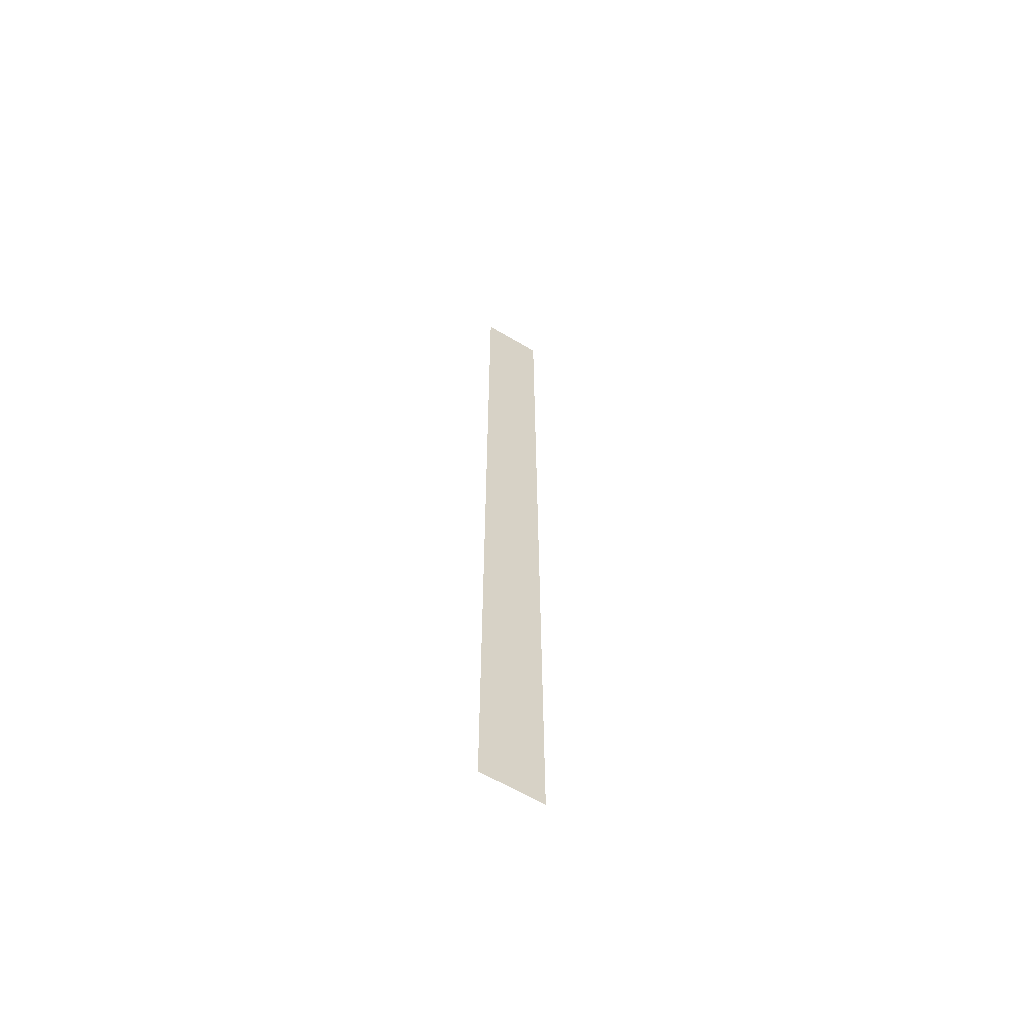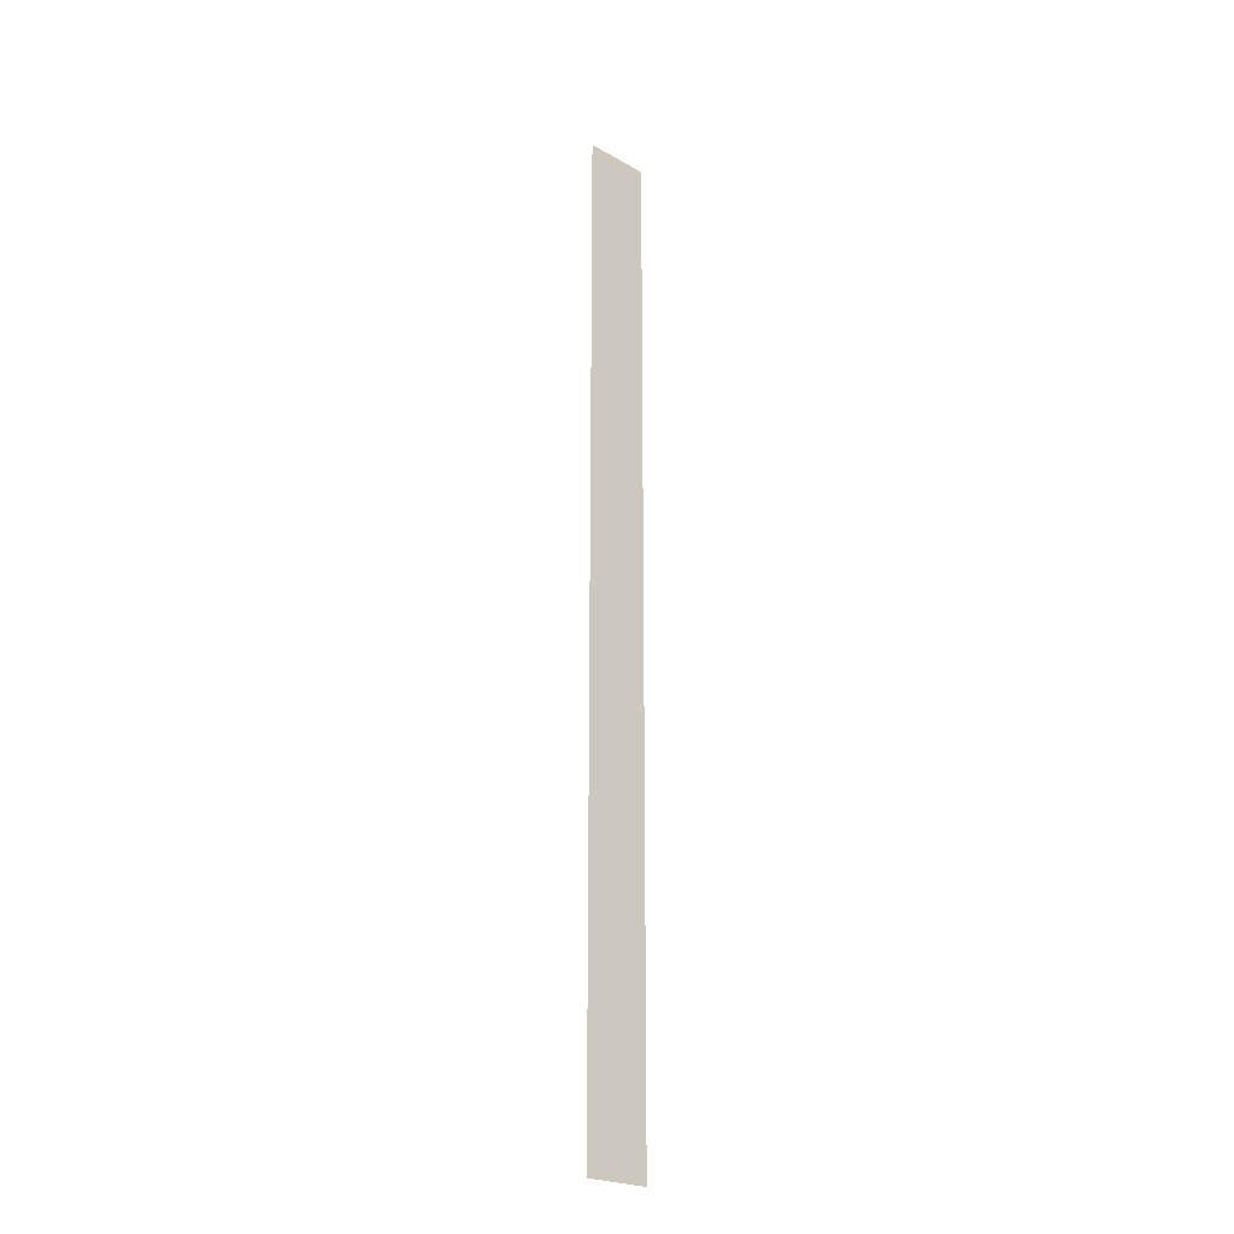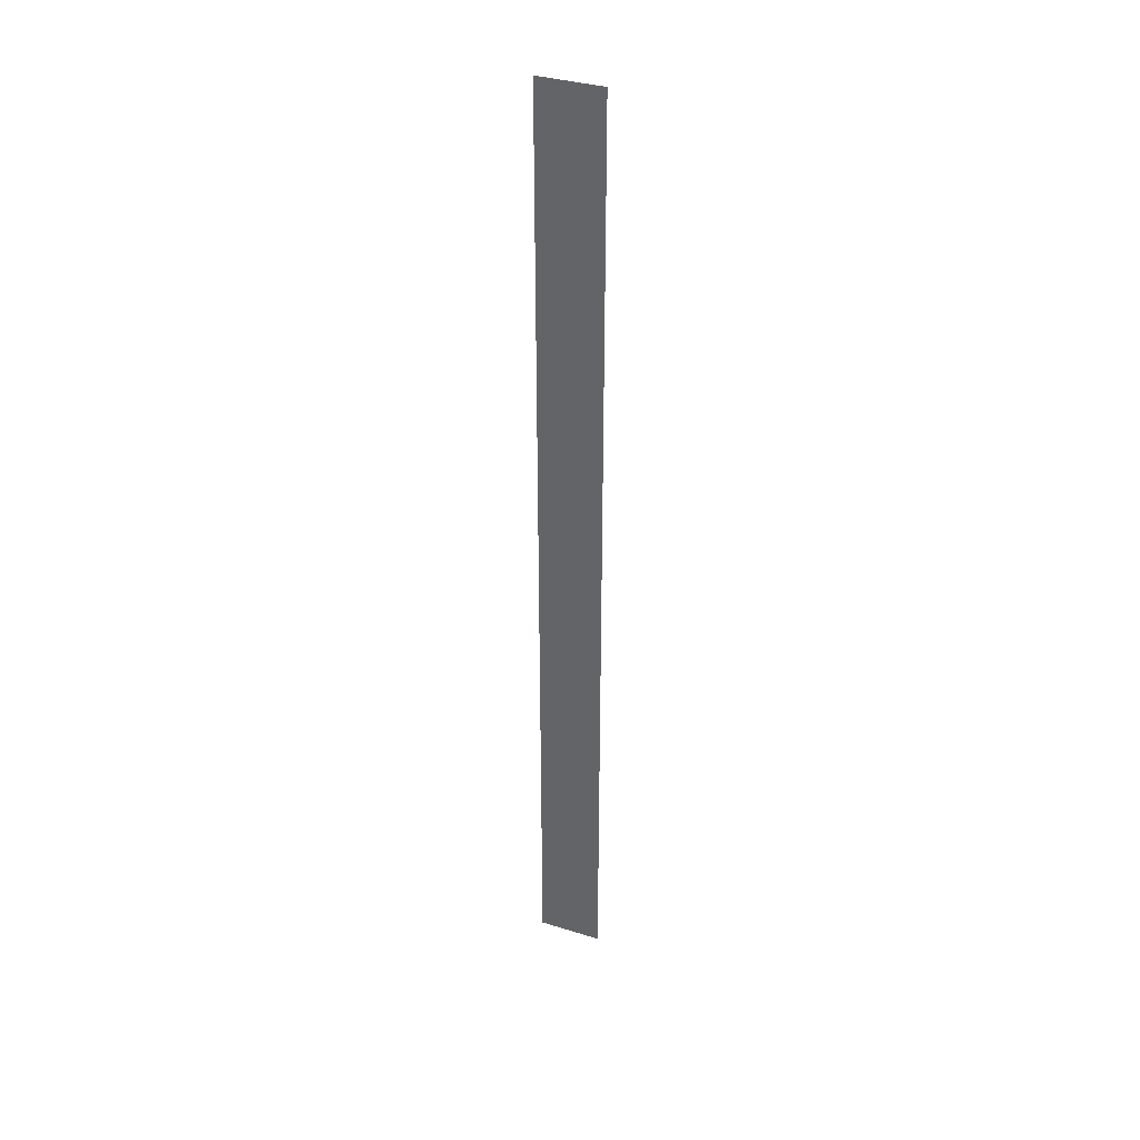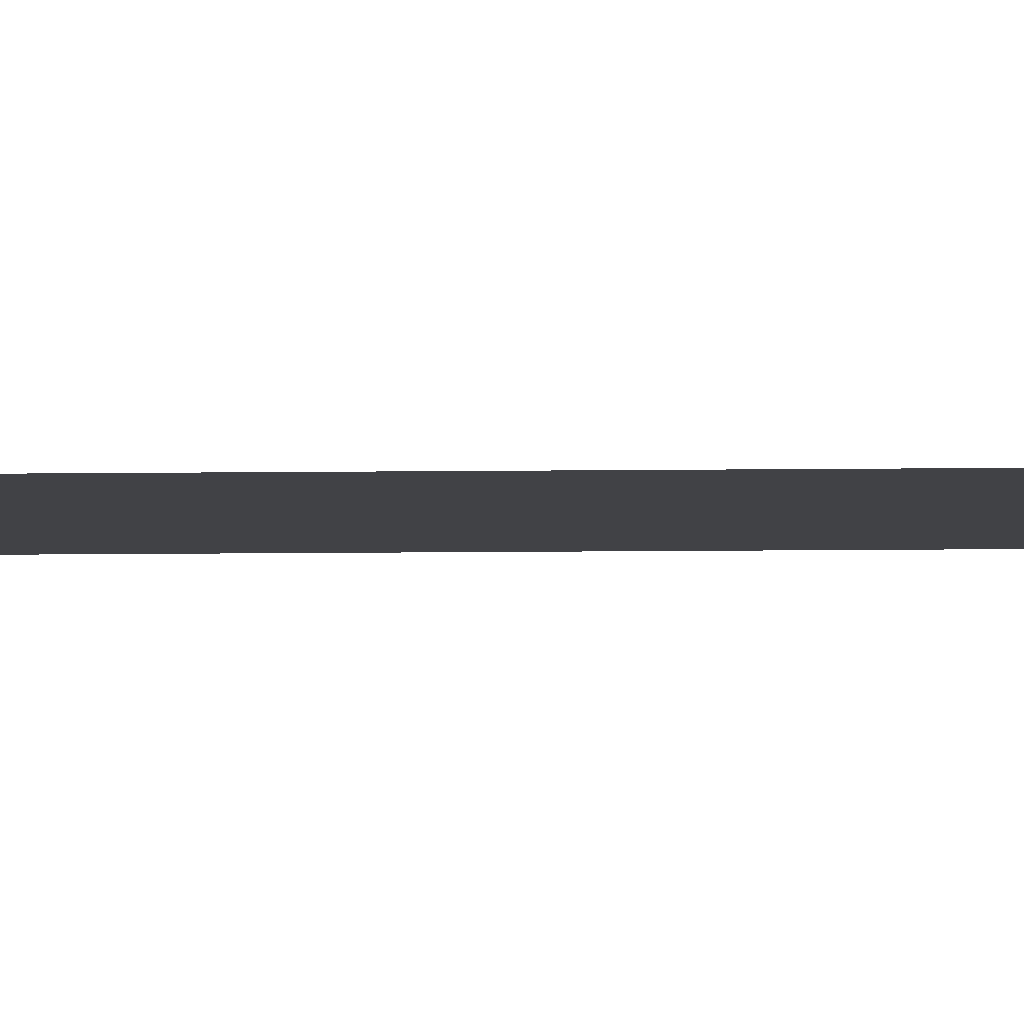
<metadata>
{"format":"obj","ext":"obj","renderer":"f3d","projection":"perspective","resolution":1024,"background":"white","views":[{"elev":-62.4,"azim":148.8,"up":"+Y"},{"elev":-23.9,"azim":136.9,"up":"+Y"},{"elev":35.8,"azim":-157.8,"up":"+Y"},{"elev":-6.6,"azim":92.8,"up":"+Z"}]}
</metadata>
<code>
v -544 -96 0
v -576 -96 0
v -576 -64 0
v -544 -64 0
v -544 -128 0
v -576 -128 0
v -576 -96 0
v -544 -96 0
v -544 -160 0
v -576 -160 0
v -576 -128 0
v -544 -128 0
v -544 -192 0
v -576 -192 0
v -576 -160 0
v -544 -160 0
v -544 -224 0
v -576 -224 0
v -576 -192 0
v -544 -192 0
v -544 -256 0
v -576 -256 0
v -576 -224 0
v -544 -224 0
v -544 -288 0
v -576 -288 0
v -576 -256 0
v -544 -256 0
v -544 -320 0
v -576 -320 0
v -576 -288 0
v -544 -288 0
v -544 -352 0
v -576 -352 0
v -576 -320 0
v -544 -320 0
v -544 -384 0
v -576 -384 0
v -576 -352 0
v -544 -352 0
v -544 -416 0
v -576 -416 0
v -576 -384 0
v -544 -384 0
v -544 -448 0
v -576 -448 0
v -576 -416 0
v -544 -416 0
v -544 -480 0
v -576 -480 0
v -576 -448 0
v -544 -448 0
v -544 -512 0
v -576 -512 0
v -576 -480 0
v -544 -480 0
v -544 -544 0
v -576 -544 0
v -576 -512 0
v -544 -512 0
g Depression_salle_02_mesh_0005
f 1 2 3 4
f 5 6 7 8
f 9 10 11 12
f 13 14 15 16
f 17 18 19 20
f 21 22 23 24
f 25 26 27 28
f 29 30 31 32
f 33 34 35 36
f 37 38 39 40
f 41 42 43 44
f 45 46 47 48
f 49 50 51 52
f 53 54 55 56
f 57 58 59 60

</code>
